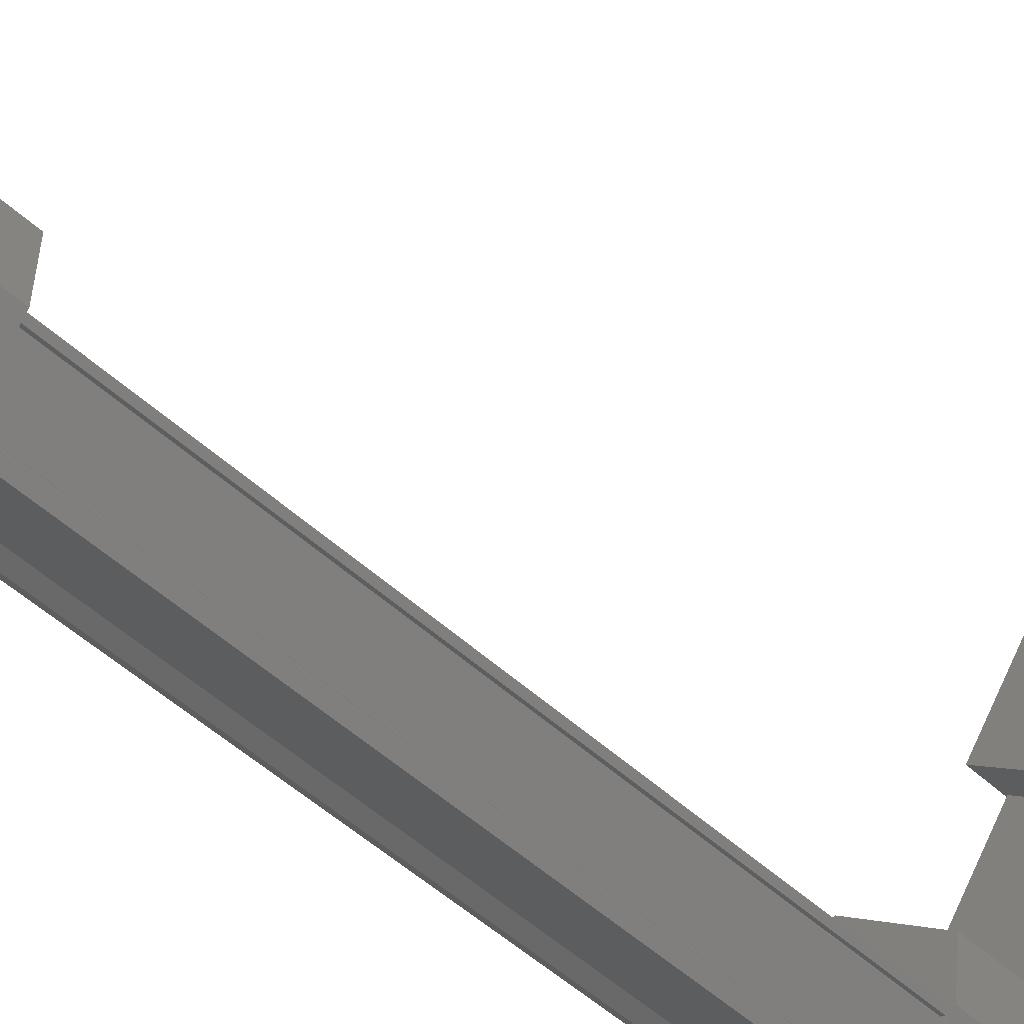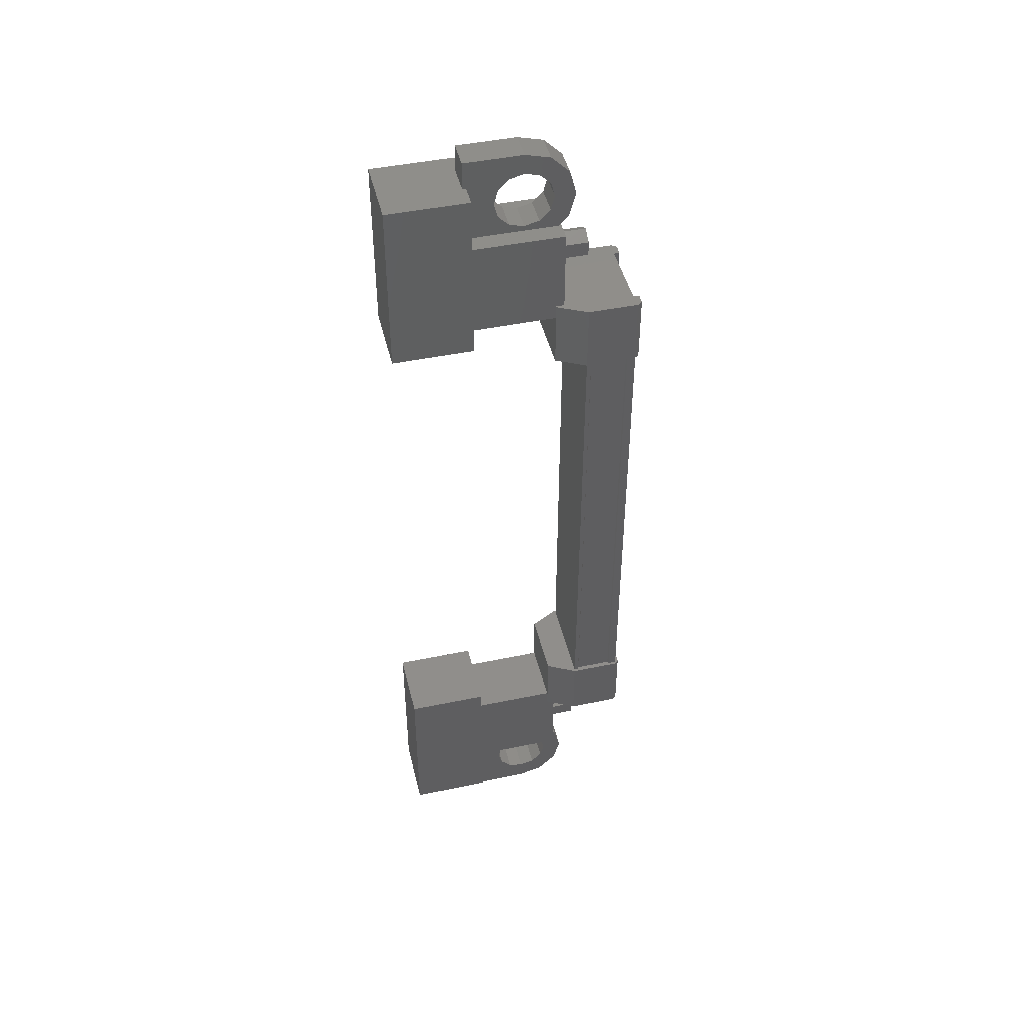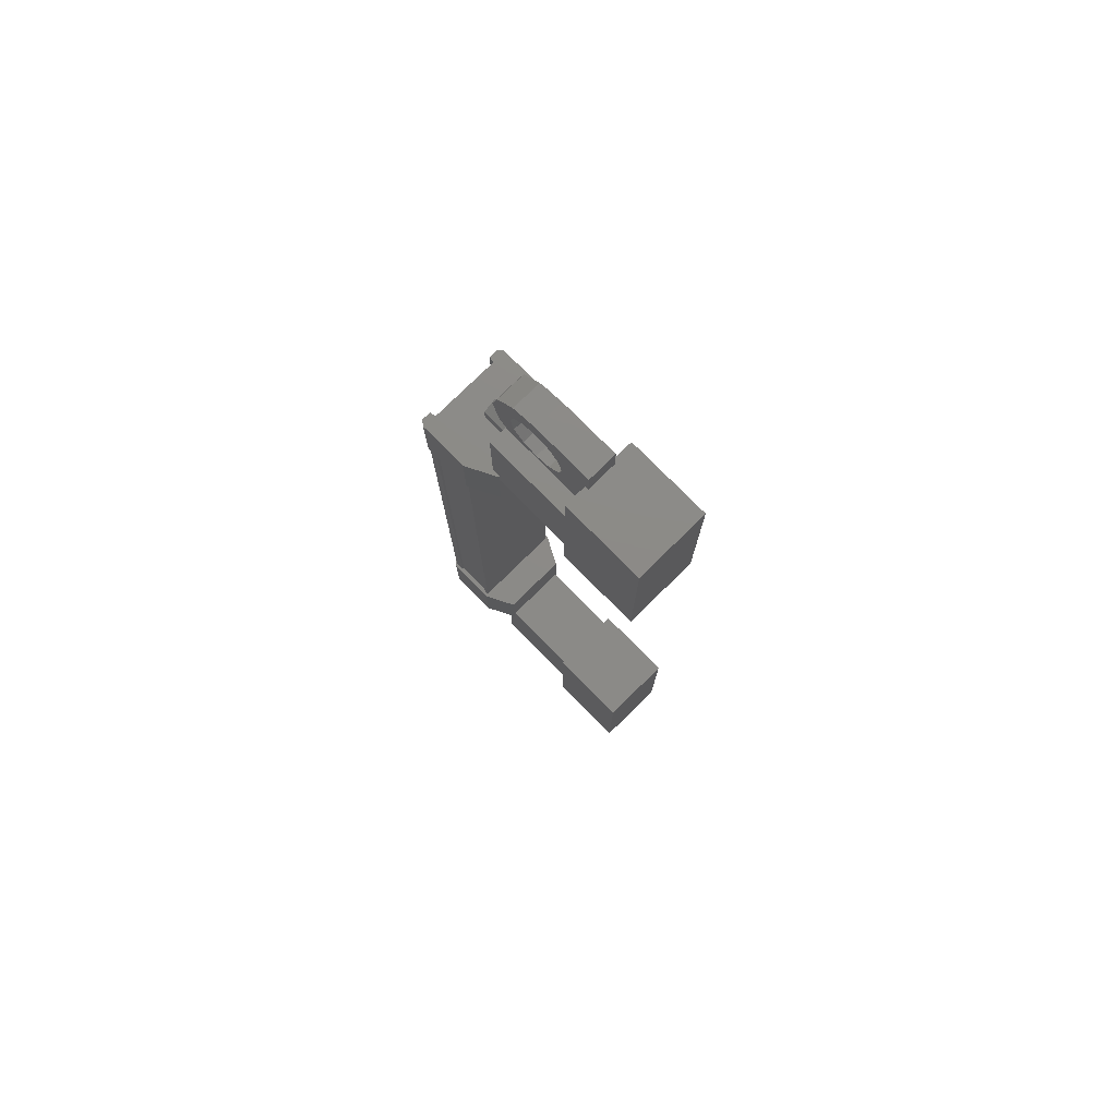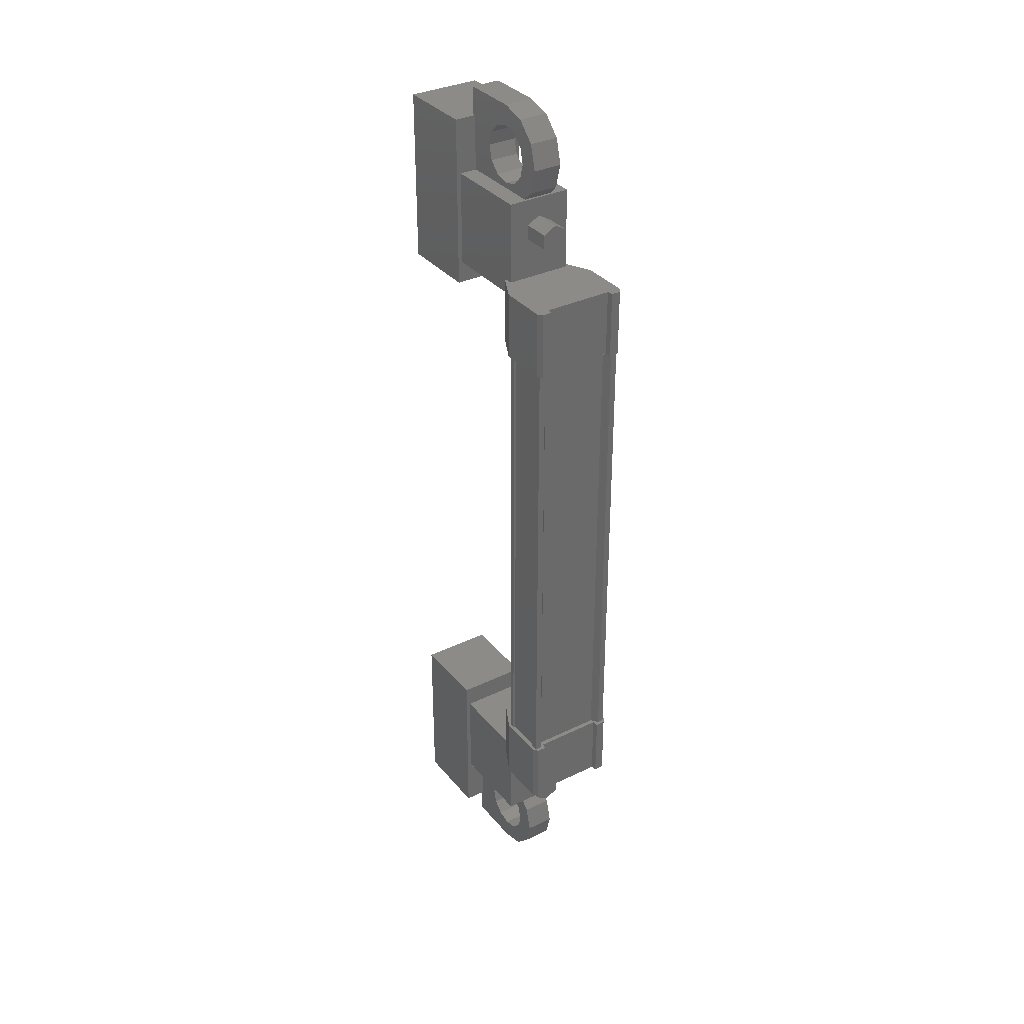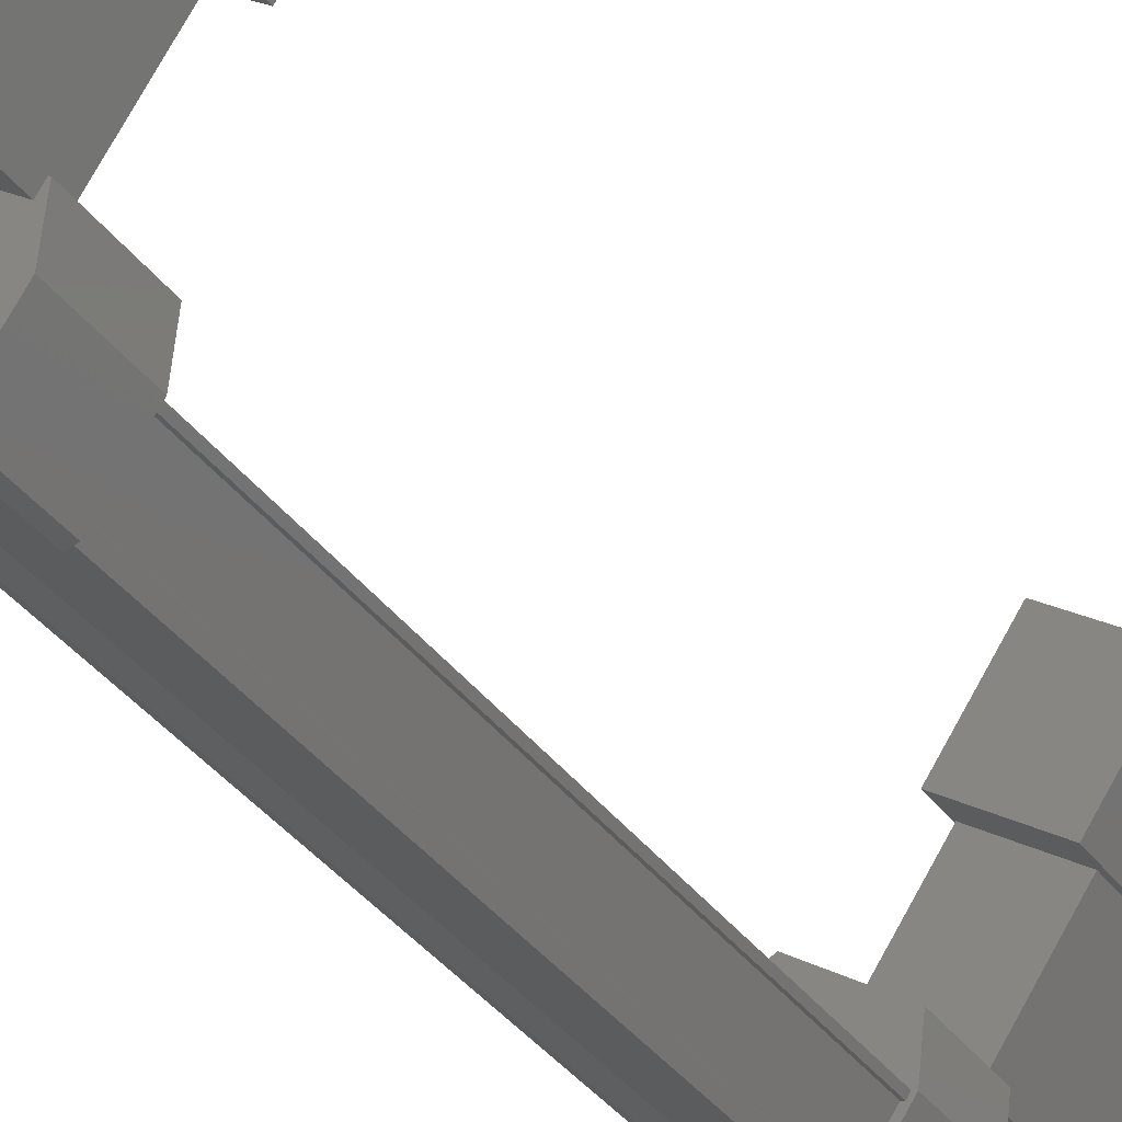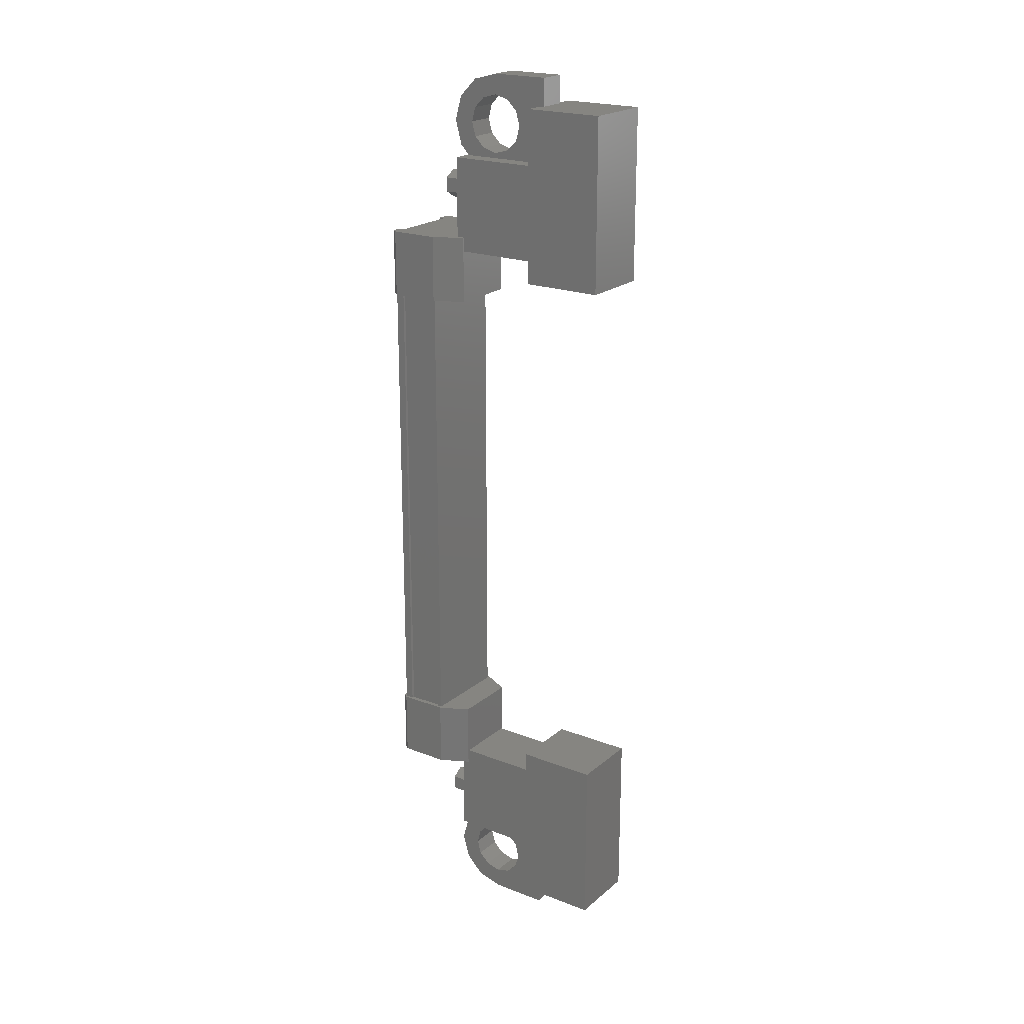
<metadata>
{"format":"stl","ext":"stl","renderer":"f3d","projection":"perspective","resolution":1024,"background":"white","views":[{"elev":-43.0,"azim":-138.7,"up":"+Z"},{"elev":45.7,"azim":43.0,"up":"+Y"},{"elev":77.1,"azim":-78.2,"up":"+Y"},{"elev":33.9,"azim":113.1,"up":"+Y"},{"elev":-33.3,"azim":-150.6,"up":"+Z"},{"elev":21.0,"azim":-88.8,"up":"+Y"}]}
</metadata>
<code>
# stl→obj: 218 verts, 392 faces
v -124.9 -267.5 115.5
v -125.2 -267.5 115.9
v -124.8 -267.6 115.6
v -125 -267.6 116
v -124.8 -267.8 115.6
v -125 -267.8 116
v -124.9 -268 115.5
v -125.2 -268 115.9
v -125.1 -267.8 115.4
v -125.4 -267.8 115.8
v -125.1 -267.6 115.4
v -125.4 -267.6 115.8
v -125.2 -255.8 115.9
v -124.9 -255.8 115.5
v -125 -255.7 116
v -124.8 -255.7 115.6
v -125 -255.4 116
v -124.8 -255.4 115.6
v -125.2 -255.3 115.9
v -124.9 -255.3 115.5
v -125.4 -255.4 115.8
v -125.1 -255.4 115.4
v -125.4 -255.7 115.8
v -125.1 -255.7 115.4
v -124.9 -255.6 115.5
v -124.9 -267.7 115.5
v -126.6 -266.2 116.8
v -125.6 -266.2 117.5
v -126.6 -269.2 116.8
v -125.6 -269.2 117.5
v -127.4 -269.2 118
v -126.3 -269.2 118.7
v -126.3 -266.2 118.7
v -127.4 -266.2 118
v -127.4 -254 118
v -126.3 -254 118.7
v -126.6 -254 116.8
v -125.6 -254 117.5
v -126.6 -257 116.8
v -125.6 -257 117.5
v -126.3 -257 118.7
v -127.4 -257 118
v -125.2 -266.6 114.4
v -125.1 -256.6 114.5
v -125.1 -266.6 114.5
v -125.1 -266.6 114.7
v -123.9 -257.5 115.3
v -123.9 -256.4 115.4
v -123.9 -257.5 115.4
v -124.3 -256.4 116.1
v -125.7 -266.9 115.1
v -125.2 -265.7 114.4
v -125.2 -266.9 114.4
v -125.1 -265.7 114.4
v -124.1 -256.6 115.3
v -124 -256.6 115.3
v -124 -266.6 115.3
v -123.9 -266.6 115.3
v -125.6 -256.6 115.1
v -125.6 -266.6 115.1
v -125.7 -256.6 115.2
v -125.2 -256.4 114.4
v -125.1 -256.4 114.6
v -125.1 -256.4 114.4
v -125 -256.4 114.5
v -125.1 -257.5 114.4
v -123.9 -266.9 115.4
v -124.1 -266.9 115.2
v -123.9 -266.9 115.3
v -124 -266.9 115.2
v -123.9 -265.7 115.3
v -124 -257.5 115.2
v -124.1 -257.5 115.2
v -124.3 -257.5 116.1
v -124.1 -266.6 115.3
v -125.1 -256.6 114.7
v -125.7 -265.7 115.1
v -125.1 -265.7 114.6
v -125 -265.7 114.5
v -125.3 -266.6 114.6
v -125.3 -256.6 114.6
v -125.2 -256.6 114.4
v -125.7 -268.3 115.6
v -124.7 -266.6 116.2
v -124.7 -268.3 116.2
v -125.6 -268.3 117.5
v -126.5 -268.3 116.9
v -125.6 -266.6 117.5
v -126.5 -266.6 116.9
v -125.7 -266.6 115.6
v -125.7 -255 115.6
v -125.7 -256.6 115.6
v -126.5 -255 116.9
v -126.5 -256.6 116.9
v -125.6 -255 117.5
v -125.6 -256.6 117.5
v -124.7 -256.6 116.2
v -124.7 -255 116.2
v -125.3 -269.7 116.5
v -125.3 -269.4 116.5
v -125.8 -269.4 116.3
v -125.6 -269.5 116.4
v -125.8 -269.7 116.3
v -126.3 -269.7 117.1
v -125.9 -269.7 117.4
v -126.3 -268 117.1
v -125.9 -268 117.4
v -125.3 -268 116.5
v -125.5 -268.4 116.8
v -125.3 -268.4 116.5
v -125.9 -254.8 116.5
v -125.8 -255.2 116.3
v -126.3 -255.2 117.1
v -125.9 -255.2 117.4
v -126.3 -253.5 117.1
v -125.9 -253.5 117.4
v -125.8 -253.5 116.3
v -125.3 -253.5 116.5
v -125.6 -253.7 116.4
v -125.3 -253.9 116.5
v -125.8 -253.9 116.3
v -123.9 -256.6 115.3
v -124 -256.6 115.4
v -124 -266.6 115.4
v -124.3 -256.6 115.9
v -124.3 -266.6 115.9
v -124.3 -256.6 116
v -124.3 -266.6 116
v -124.4 -256.6 116
v -124.4 -266.6 116
v -125.7 -266.6 115.2
v -125.9 -268.4 116.5
v -125.8 -268 116.3
v -125.8 -268.4 116.3
v -125.2 -268.4 116.3
v -125.1 -268.1 116.2
v -125.1 -268.6 116.2
v -124.9 -268.4 115.9
v -125.1 -268.9 116.1
v -124.9 -268.9 115.8
v -125.1 -269.1 116.2
v -124.9 -269.3 115.9
v -125.2 -269.3 116.3
v -125.1 -269.6 116.2
v -125.5 -269.3 116.8
v -125.6 -269.1 116.9
v -125.6 -268.9 117
v -125.5 -254.8 116.8
v -125.3 -255.2 116.5
v -125.3 -254.9 116.5
v -125.8 -254.9 116.3
v -125.6 -254.8 116.1
v -125.5 -255.1 115.9
v -125.5 -254.6 115.9
v -125.4 -254.8 115.7
v -125.5 -254.4 115.9
v -125.3 -254.4 115.6
v -125.5 -254.1 115.9
v -125.4 -254 115.7
v -125.6 -254 116.1
v -125.5 -253.7 115.9
v -125.9 -254 116.5
v -126 -254.1 116.6
v -126 -254.4 116.7
v -124.8 -256.4 116.3
v -124.8 -257.5 116.3
v -125.8 -257.5 115.7
v -125.8 -256.4 115.7
v -125.7 -256.4 115.1
v -125.7 -257.5 115.1
v -125.1 -257.5 114.6
v -124.1 -256.4 115.2
v -124 -256.4 115.2
v -123.9 -256.4 115.3
v -125.2 -257.5 114.4
v -125 -257.5 114.5
v -125.8 -266.9 115.7
v -125.8 -265.7 115.7
v -124.8 -265.7 116.3
v -124.8 -266.9 116.3
v -124.3 -266.9 116.1
v -124.3 -265.7 116.1
v -124.1 -265.7 115.2
v -125.1 -266.9 114.6
v -125 -266.9 114.5
v -125.1 -266.9 114.4
v -123.9 -265.7 115.4
v -124 -265.7 115.2
v -125.2 -254.8 116.3
v -125.1 -255.1 116.2
v -125.1 -254.6 116.2
v -124.9 -254.8 115.9
v -125.1 -254.4 116.1
v -124.9 -254.4 115.8
v -125.1 -254.1 116.2
v -124.9 -254 115.9
v -125.2 -254 116.3
v -125.1 -253.7 116.2
v -125.5 -254 116.8
v -125.6 -254.1 116.9
v -125.6 -254.4 117
v -125.6 -268.4 116.1
v -125.5 -268.1 115.9
v -125.5 -268.6 115.9
v -125.4 -268.4 115.7
v -125.5 -268.9 115.9
v -125.3 -268.9 115.6
v -125.5 -269.1 115.9
v -125.4 -269.3 115.7
v -125.6 -269.3 116.1
v -125.5 -269.6 115.9
v -125.9 -269.3 116.5
v -126 -269.1 116.6
v -126 -268.9 116.7
v -126 -254.6 116.6
v -126 -268.6 116.6
v -125.6 -268.6 116.9
v -125.6 -254.6 116.9
f 1 2 3
f 3 2 4
f 4 5 3
f 6 5 4
f 7 5 6
f 6 8 7
f 7 8 9
f 9 8 10
f 10 11 9
f 12 11 10
f 1 11 12
f 12 2 1
f 13 14 15
f 15 14 16
f 16 17 15
f 18 17 16
f 19 17 18
f 18 20 19
f 19 20 21
f 21 20 22
f 22 23 21
f 24 23 22
f 13 23 24
f 24 14 13
f 18 16 25
f 25 16 14
f 14 24 25
f 11 1 26
f 26 1 3
f 3 5 26
f 5 7 26
f 26 7 9
f 9 11 26
f 24 22 25
f 25 22 20
f 20 18 25
f 27 28 29
f 29 28 30
f 30 31 29
f 32 31 30
f 33 31 32
f 32 28 33
f 33 28 34
f 34 28 27
f 27 31 34
f 29 31 27
f 35 36 37
f 37 36 38
f 38 39 37
f 40 39 38
f 41 39 40
f 40 36 41
f 41 36 42
f 42 36 35
f 35 39 42
f 37 39 35
f 40 38 36
f 30 28 32
f 41 42 39
f 33 34 31
f 43 44 45
f 45 44 46
f 47 48 49
f 49 48 50
f 51 52 53
f 53 52 54
f 55 56 57
f 57 56 58
f 59 60 59
f 59 60 60
f 60 61 59
f 62 63 64
f 64 63 65
f 65 66 64
f 67 68 69
f 69 68 70
f 70 71 69
f 72 47 73
f 73 47 49
f 49 74 73
f 50 74 49
f 57 75 55
f 55 75 46
f 46 76 55
f 44 76 46
f 51 77 52
f 52 77 78
f 78 54 52
f 79 54 78
f 80 81 80
f 80 81 81
f 81 43 80
f 82 43 81
f 44 43 82
f 83 84 85
f 85 84 86
f 86 87 85
f 88 87 86
f 89 87 88
f 88 84 89
f 89 84 90
f 90 84 83
f 83 87 90
f 85 87 83
f 91 92 93
f 93 92 94
f 94 95 93
f 96 95 94
f 97 95 96
f 96 92 97
f 97 92 98
f 98 92 91
f 91 95 98
f 93 95 91
f 99 100 101
f 101 100 102
f 102 103 101
f 99 103 102
f 104 103 99
f 99 105 104
f 104 105 106
f 106 105 107
f 107 108 106
f 109 108 107
f 110 108 109
f 111 112 113
f 113 112 114
f 114 115 113
f 116 115 114
f 117 115 116
f 116 118 117
f 117 118 119
f 119 118 120
f 120 121 119
f 117 121 120
f 119 121 117
f 56 122 58
f 58 122 123
f 123 124 58
f 123 124 123
f 124 124 123
f 123 125 124
f 124 125 126
f 126 125 127
f 127 128 126
f 129 128 127
f 130 128 129
f 129 61 130
f 130 61 131
f 131 61 60
f 132 106 133
f 133 106 108
f 108 134 133
f 110 134 108
f 108 134 110
f 110 135 108
f 108 135 136
f 136 135 137
f 137 138 136
f 139 138 137
f 140 138 139
f 139 141 140
f 140 141 142
f 142 141 143
f 143 144 142
f 100 144 143
f 99 144 100
f 100 145 99
f 99 145 105
f 105 145 146
f 146 147 105
f 148 114 149
f 149 114 112
f 112 150 149
f 151 150 112
f 112 150 151
f 151 152 112
f 112 152 153
f 153 152 154
f 154 155 153
f 156 155 154
f 157 155 156
f 156 158 157
f 157 158 159
f 159 158 160
f 160 161 159
f 121 161 160
f 117 161 121
f 121 162 117
f 117 162 115
f 115 162 163
f 163 164 115
f 50 165 74
f 74 165 166
f 166 167 74
f 165 167 166
f 168 167 165
f 165 169 168
f 168 169 167
f 167 169 170
f 170 74 167
f 171 74 170
f 73 74 171
f 171 172 73
f 73 172 72
f 72 172 173
f 173 47 72
f 174 47 173
f 48 47 174
f 174 172 48
f 48 172 50
f 50 172 63
f 63 169 50
f 62 169 63
f 170 169 62
f 62 175 170
f 170 175 171
f 171 175 66
f 66 176 171
f 65 176 66
f 171 176 65
f 65 63 171
f 171 63 172
f 51 177 77
f 77 177 178
f 178 179 77
f 177 179 178
f 180 179 177
f 177 181 180
f 180 181 179
f 179 181 182
f 182 77 179
f 183 77 182
f 78 77 183
f 183 184 78
f 78 184 79
f 79 184 185
f 185 54 79
f 186 54 185
f 53 54 186
f 186 184 53
f 53 184 51
f 51 184 68
f 68 181 51
f 67 181 68
f 182 181 67
f 67 187 182
f 182 187 183
f 183 187 71
f 71 188 183
f 70 188 71
f 183 188 70
f 70 68 183
f 183 68 184
f 150 149 189
f 189 149 190
f 190 191 189
f 192 191 190
f 193 191 192
f 192 194 193
f 193 194 195
f 195 194 196
f 196 197 195
f 198 197 196
f 120 197 198
f 198 118 120
f 120 118 199
f 199 118 116
f 116 200 199
f 201 200 116
f 134 133 202
f 202 133 203
f 203 204 202
f 205 204 203
f 206 204 205
f 205 207 206
f 206 207 208
f 208 207 209
f 209 210 208
f 211 210 209
f 101 210 211
f 211 103 101
f 101 103 212
f 212 103 104
f 104 213 212
f 214 213 104
f 115 164 113
f 113 164 215
f 215 111 113
f 132 216 106
f 106 216 214
f 214 104 106
f 105 147 107
f 107 147 217
f 217 109 107
f 148 218 114
f 114 218 201
f 201 116 114
f 67 69 187
f 187 69 71
f 59 81 60
f 60 81 80
f 66 175 64
f 64 175 62
f 100 99 102
f 51 181 177
f 133 134 132
f 151 112 111
f 99 101 103
f 97 98 95
f 89 90 87
f 117 120 118
f 174 173 172
f 134 108 133
f 50 169 165
f 186 185 184
f 84 88 86
f 96 94 92
f 150 112 149
f 149 150 148
f 218 111 215
f 218 215 201
f 201 215 164
f 164 200 201
f 163 200 164
f 199 200 163
f 163 162 199
f 199 162 120
f 100 101 145
f 145 101 212
f 212 146 145
f 213 146 212
f 147 146 213
f 213 214 147
f 147 214 217
f 217 214 216
f 216 109 217
f 149 112 190
f 190 112 153
f 153 192 190
f 155 192 153
f 194 192 155
f 155 157 194
f 194 157 196
f 196 157 159
f 159 198 196
f 161 198 159
f 118 198 161
f 161 117 118
f 99 103 144
f 144 103 211
f 211 142 144
f 209 142 211
f 140 142 209
f 209 207 140
f 140 207 138
f 138 207 205
f 205 136 138
f 203 136 205
f 108 136 203
f 203 133 108
f 216 132 109
f 109 132 134
f 134 110 109
f 202 110 134
f 135 110 202
f 202 204 135
f 135 204 137
f 137 204 206
f 206 139 137
f 208 139 206
f 141 139 208
f 208 210 141
f 141 210 143
f 143 210 101
f 101 100 143
f 218 148 111
f 111 148 150
f 150 151 111
f 189 151 150
f 152 151 189
f 189 191 152
f 152 191 154
f 154 191 193
f 193 156 154
f 195 156 193
f 158 156 195
f 195 197 158
f 158 197 160
f 160 197 120
f 120 121 160
f 162 121 120

</code>
